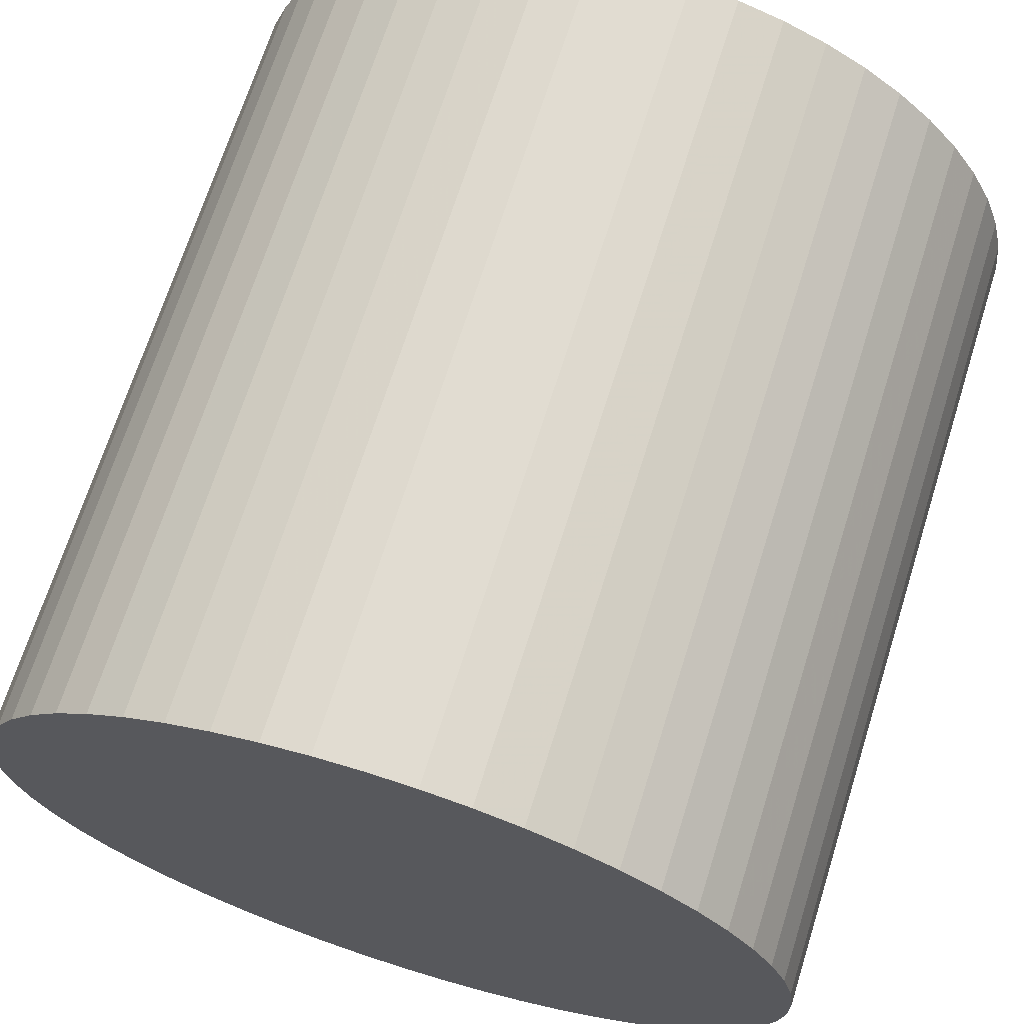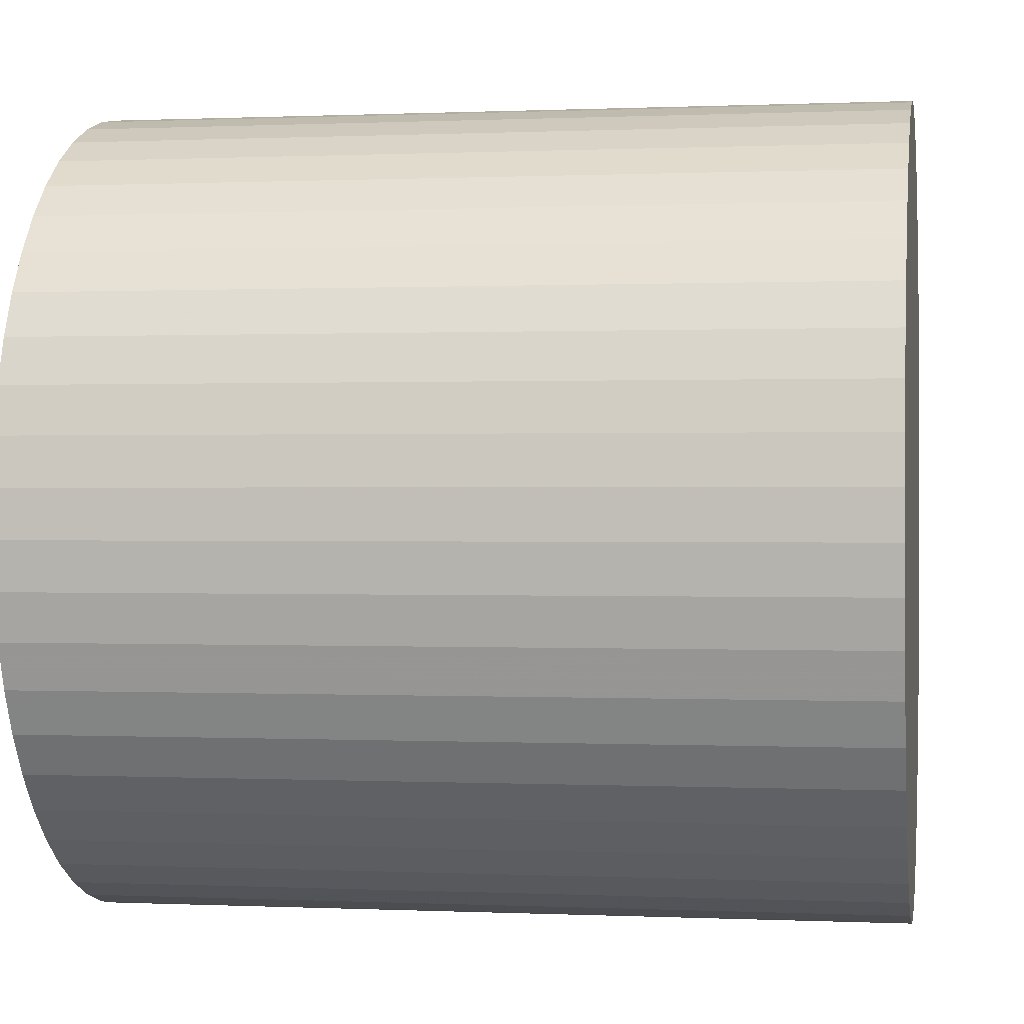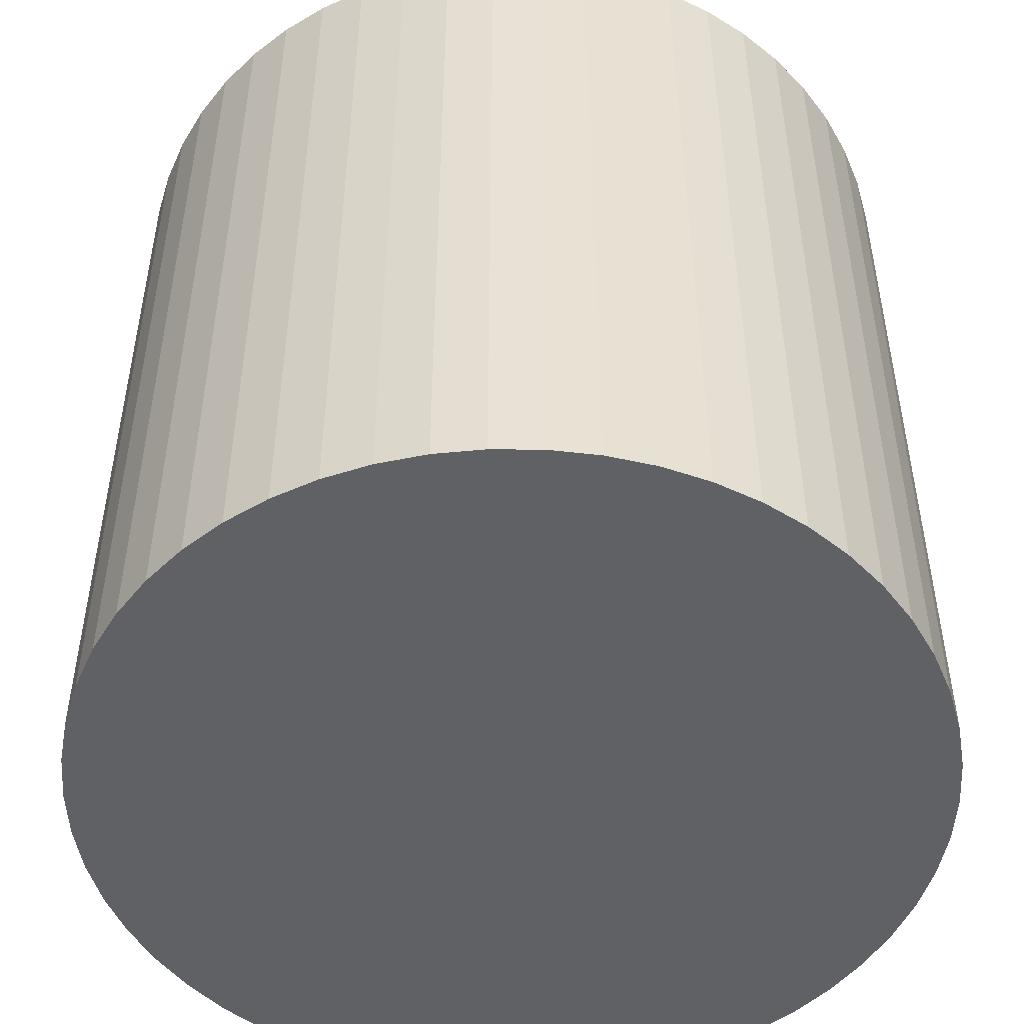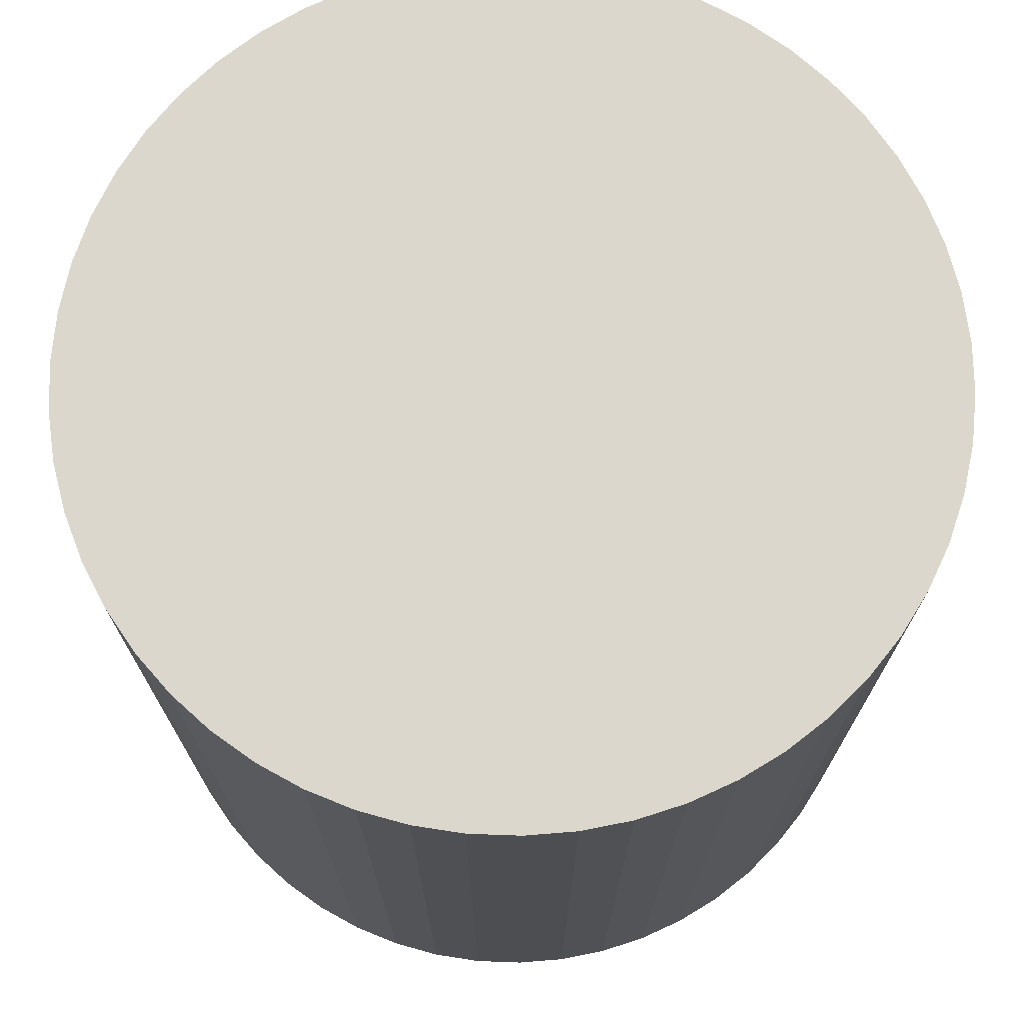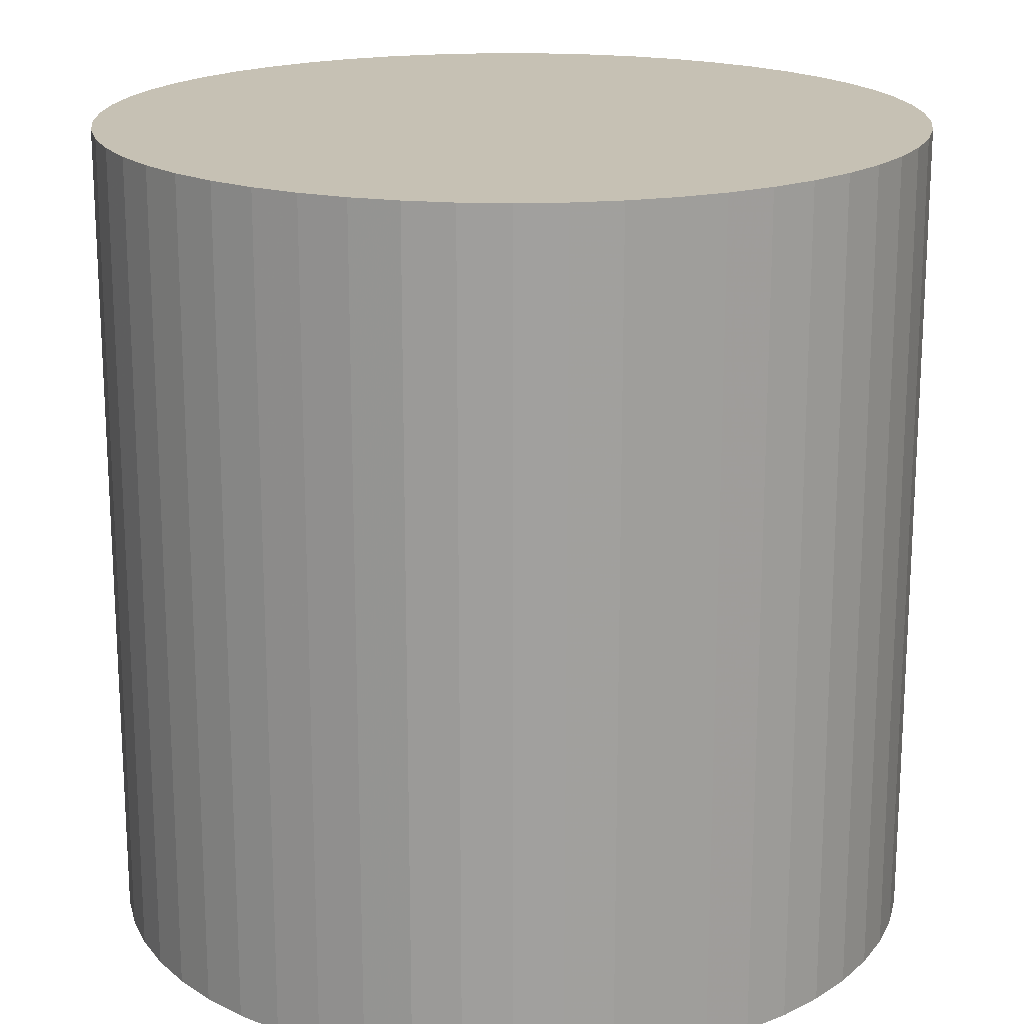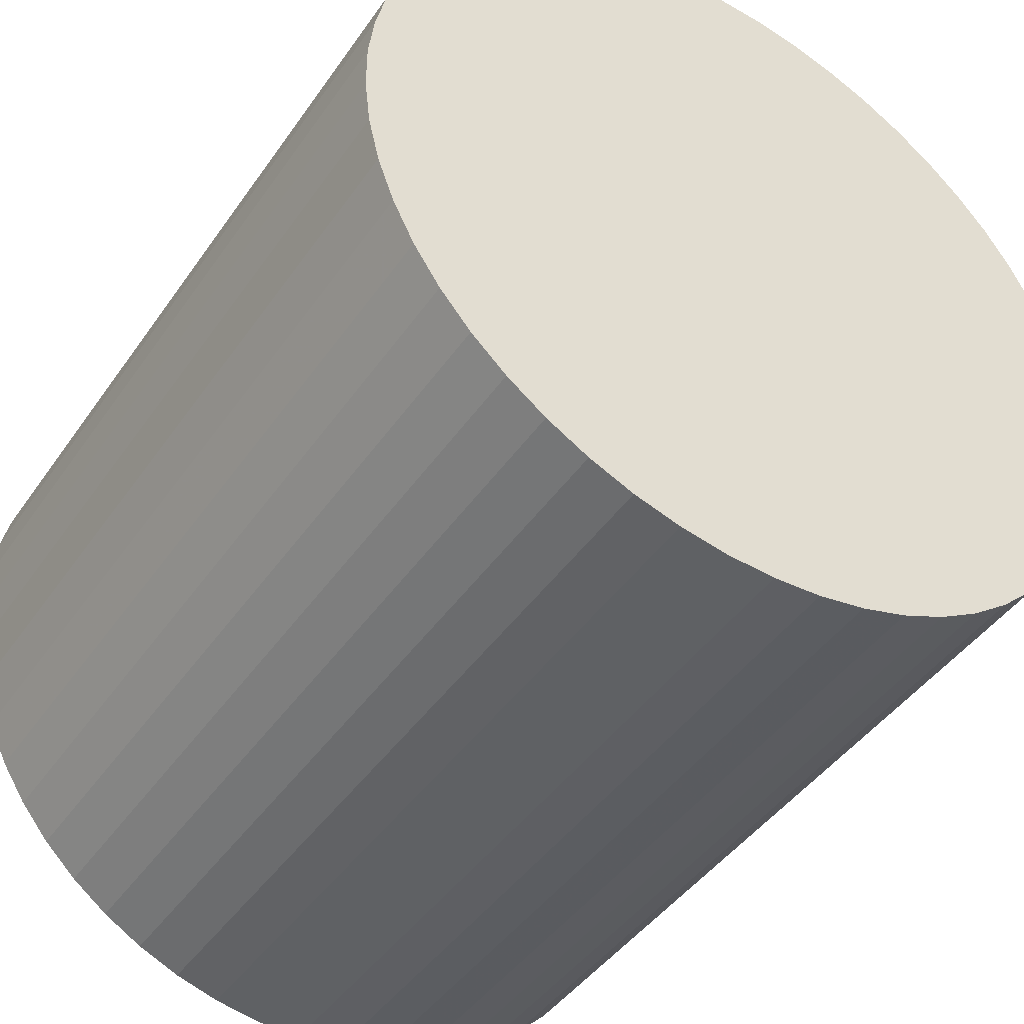
<metadata>
{"format":"obj","ext":"obj","renderer":"f3d","projection":"perspective","resolution":1024,"background":"white","views":[{"elev":68.9,"azim":-162.5,"up":"+Y"},{"elev":0.3,"azim":-80.4,"up":"+Y"},{"elev":-50.1,"azim":-37.2,"up":"+Z"},{"elev":73.0,"azim":112.1,"up":"+Z"},{"elev":18.5,"azim":79.9,"up":"+Z"},{"elev":-43.9,"azim":-32.2,"up":"+Y"}]}
</metadata>
<code>
v -9.983 		0.581 		20
v -9.983 		-0.581 		20
v -1.161 		-9.932 		20
v 0 		-10 		20
v -9.983 		0.581 		0
v -9.848 		-1.736 		20
v -9.58 		-2.868 		20
v -9.182 		-3.961 		20
v -8.66 		-5 		20
v -8.021 		-5.972 		20
v -9.983 		-0.581 		0
v -7.274 		-6.862 		20
v -6.428 		-7.66 		20
v -5.495 		-8.355 		20
v -4.488 		-8.936 		20
v -3.42 		-9.397 		20
v -2.306 		-9.73 		20
v -8.66 		-5 		0
v -8.021 		-5.972 		0
v 9.848 		1.736 		20
v 9.983 		0.581 		20
v -7.274 		-6.862 		0
v 0 		10 		0
v 1.161 		9.932 		0
v 9.58 		2.868 		20
v 2.306 		9.73 		0
v 3.42 		9.397 		0
v -6.428 		-7.66 		0
v 4.488 		8.936 		0
v 5.495 		8.355 		0
v 6.428 		7.66 		0
v 7.274 		6.862 		0
v 8.021 		5.972 		0
v 8.66 		5 		0
v 9.182 		3.961 		0
v 9.58 		2.868 		0
v 9.848 		1.736 		0
v 9.983 		0.581 		0
v 9.182 		3.961 		20
v -5.495 		-8.355 		0
v -4.488 		-8.936 		0
v 8.66 		5 		20
v -3.42 		-9.397 		0
v -9.848 		1.736 		0
v 8.021 		5.972 		20
v -9.58 		2.868 		0
v -9.182 		3.961 		0
v 7.274 		6.862 		20
v -8.66 		5 		0
v -8.021 		5.972 		0
v -7.274 		6.862 		0
v -6.428 		7.66 		0
v -5.495 		8.355 		0
v -4.488 		8.936 		0
v -2.306 		-9.73 		0
v -3.42 		9.397 		0
v -2.306 		9.73 		0
v -1.161 		9.932 		0
v 6.428 		-7.66 		20
v -1.161 		-9.932 		0
v 5.495 		-8.355 		20
v 7.274 		-6.862 		20
v 0 		-10 		0
v -3.42 		9.397 		20
v -2.306 		9.73 		20
v 8.021 		-5.972 		20
v 9.983 		-0.581 		0
v 9.848 		-1.736 		0
v 9.58 		-2.868 		0
v 9.182 		-3.961 		0
v 8.66 		-5 		0
v 8.021 		-5.972 		0
v 7.274 		-6.862 		0
v 6.428 		-7.66 		0
v 5.495 		-8.355 		0
v 4.488 		-8.936 		0
v 3.42 		-9.397 		0
v 2.306 		-9.73 		0
v -4.488 		8.936 		20
v 1.161 		-9.932 		0
v 8.66 		-5 		20
v -5.495 		8.355 		20
v 9.182 		-3.961 		20
v -6.428 		7.66 		20
v 9.58 		-2.868 		20
v -7.274 		6.862 		20
v 9.848 		-1.736 		20
v -8.021 		5.972 		20
v 9.983 		-0.581 		20
v -9.182 		-3.961 		0
v -9.58 		-2.868 		0
v -9.848 		-1.736 		0
v -8.66 		5 		20
v -9.182 		3.961 		20
v -9.58 		2.868 		20
v -9.848 		1.736 		20
v 1.161 		-9.932 		20
v 2.306 		-9.73 		20
v 1.161 		9.932 		20
v 0 		10 		20
v 3.42 		-9.397 		20
v 6.428 		7.66 		20
v 5.495 		8.355 		20
v 4.488 		8.936 		20
v 3.42 		9.397 		20
v 2.306 		9.73 		20
v 4.488 		-8.936 		20
v -1.161 		9.932 		20
f 1 5 2
f 11 2 5
f 2 3 1
f 4 108 3
f 3 2 6
f 3 6 7
f 3 7 8
f 3 8 9
f 3 9 10
f 3 10 12
f 3 12 13
f 3 13 14
f 3 14 15
f 16 17 15
f 3 15 17
f 36 25 20
f 23 24 26
f 23 26 27
f 23 27 29
f 23 29 30
f 23 30 31
f 23 31 32
f 23 32 33
f 23 33 34
f 23 34 35
f 23 35 36
f 23 36 37
f 23 37 38
f 23 38 67
f 39 25 36
f 41 15 40
f 43 15 41
f 47 55 46
f 49 55 47
f 44 46 55
f 50 55 49
f 51 55 50
f 52 55 51
f 53 55 52
f 54 55 53
f 56 55 54
f 57 55 56
f 58 55 57
f 23 60 58
f 73 62 59
f 66 62 73
f 64 54 79
f 70 23 69
f 71 23 70
f 68 69 23
f 72 23 71
f 73 23 72
f 74 23 73
f 75 23 74
f 76 23 75
f 77 23 76
f 78 23 77
f 80 23 78
f 63 23 80
f 67 68 23
f 54 82 79
f 69 85 83
f 87 85 69
f 86 50 88
f 63 60 23
f 55 58 60
f 5 44 55
f 5 55 43
f 5 43 41
f 5 41 40
f 5 40 28
f 5 28 22
f 5 22 19
f 5 19 18
f 5 18 90
f 5 90 91
f 5 91 92
f 5 92 11
f 50 93 88
f 2 11 6
f 38 21 67
f 8 18 9
f 96 5 1
f 21 89 67
f 18 19 10
f 18 10 9
f 4 63 97
f 80 97 63
f 12 10 22
f 19 22 10
f 98 97 80
f 12 22 13
f 28 13 22
f 13 28 14
f 40 14 28
f 99 100 4
f 97 98 20
f 20 25 97
f 25 39 97
f 39 42 97
f 42 45 97
f 45 48 97
f 48 102 97
f 102 103 97
f 103 104 97
f 104 105 97
f 105 106 97
f 106 99 97
f 4 97 99
f 103 29 104
f 65 3 108
f 64 3 65
f 79 3 64
f 82 3 79
f 84 3 82
f 86 3 84
f 88 3 86
f 93 3 88
f 94 3 93
f 95 3 94
f 96 3 95
f 1 3 96
f 100 108 4
f 29 105 104
f 15 14 40
f 21 20 98
f 89 21 98
f 89 98 101
f 89 101 107
f 89 107 61
f 89 61 59
f 89 59 62
f 89 62 66
f 89 66 81
f 83 87 81
f 85 87 83
f 89 81 87
f 43 16 15
f 55 17 16
f 55 16 43
f 80 78 98
f 17 55 3
f 60 3 55
f 101 98 77
f 78 77 98
f 63 4 3
f 63 3 60
f 77 76 107
f 77 107 101
f 99 106 24
f 26 24 106
f 20 21 37
f 38 37 21
f 61 107 75
f 76 75 107
f 24 23 100
f 24 100 99
f 37 36 20
f 59 61 74
f 75 74 61
f 23 58 108
f 23 108 100
f 39 36 35
f 74 73 59
f 65 108 57
f 58 57 108
f 35 34 42
f 35 42 39
f 66 73 72
f 45 42 33
f 34 33 42
f 64 65 56
f 57 56 65
f 72 71 81
f 72 81 66
f 33 32 48
f 33 48 45
f 56 54 64
f 83 81 70
f 71 70 81
f 102 48 31
f 32 31 48
f 82 54 53
f 70 69 83
f 103 102 30
f 31 30 102
f 53 52 84
f 53 84 82
f 87 69 68
f 30 29 103
f 86 84 51
f 52 51 84
f 68 67 89
f 68 89 87
f 105 29 27
f 51 50 86
f 11 92 6
f 27 26 106
f 27 106 105
f 93 50 49
f 92 91 7
f 92 7 6
f 49 47 94
f 49 94 93
f 8 7 90
f 91 90 7
f 95 94 46
f 47 46 94
f 90 18 8
f 46 44 96
f 46 96 95
f 44 5 96

</code>
